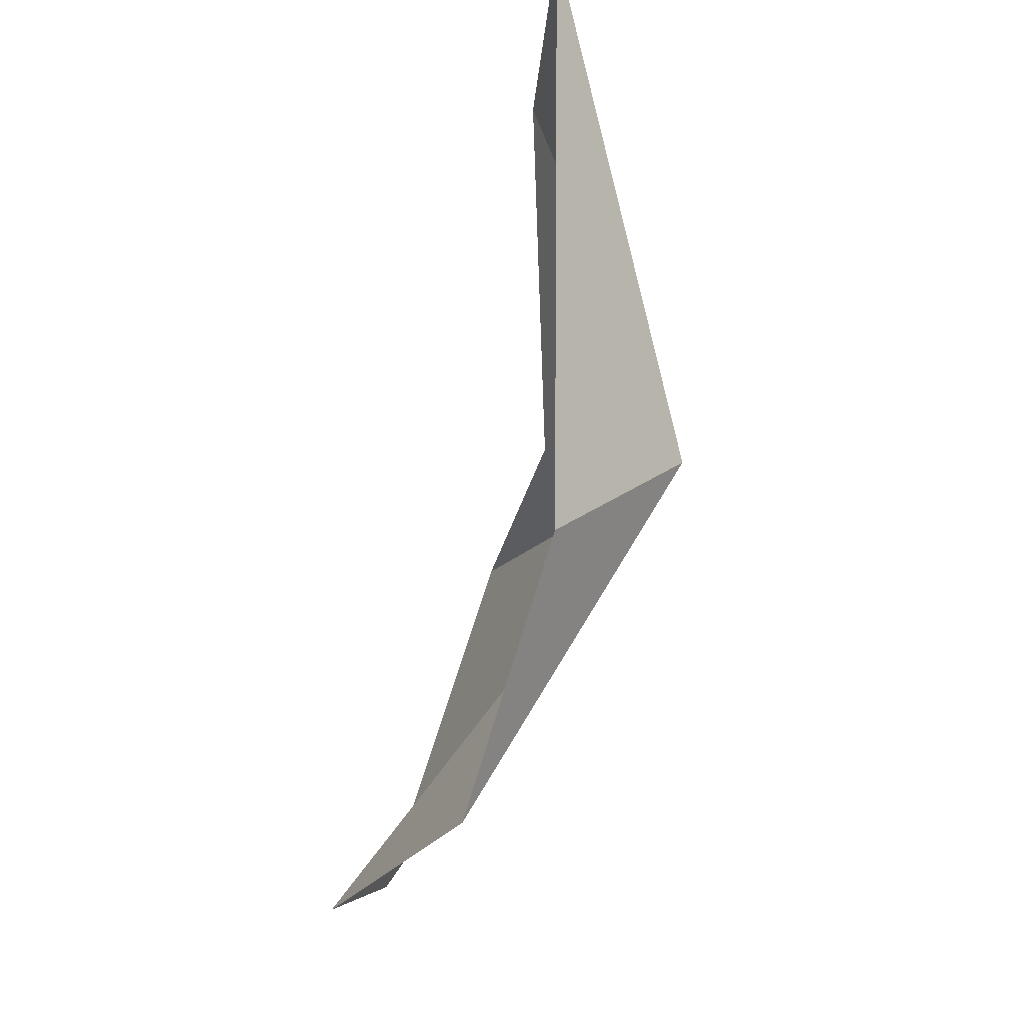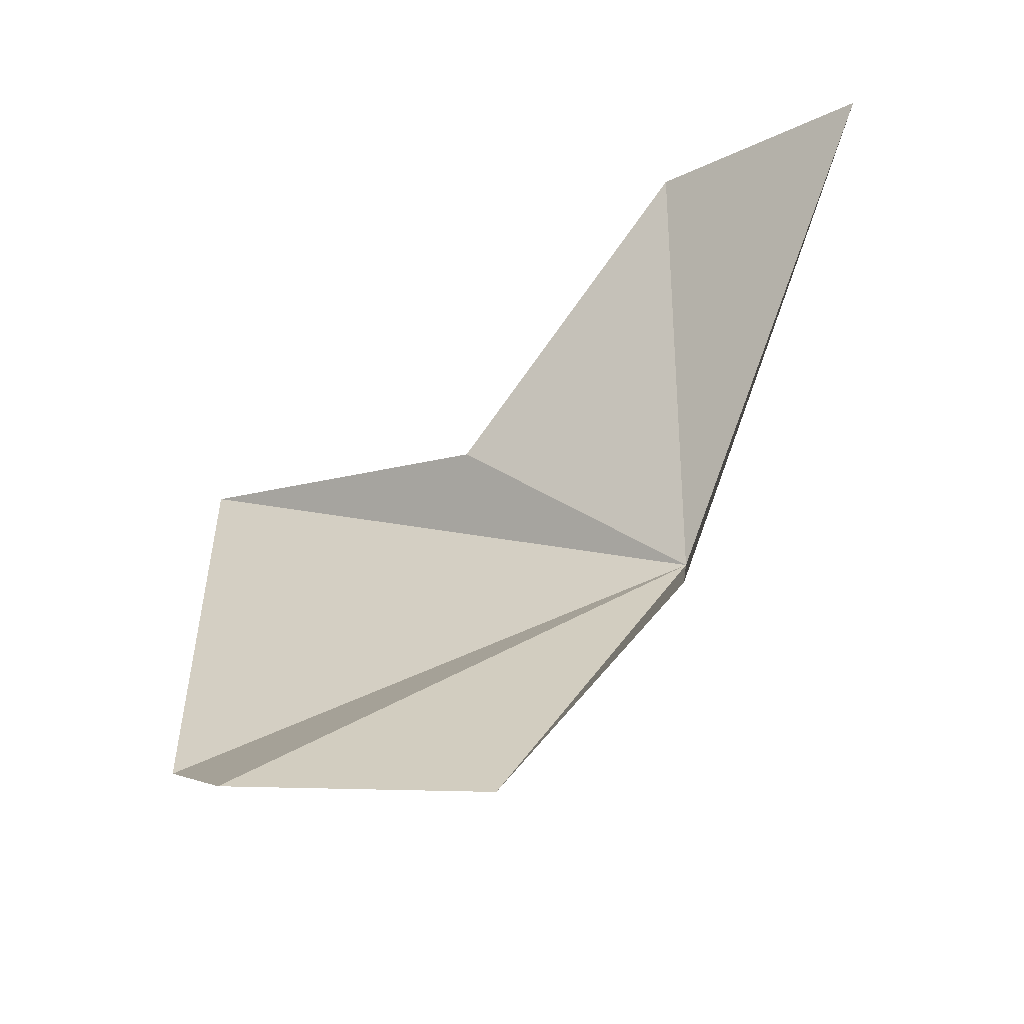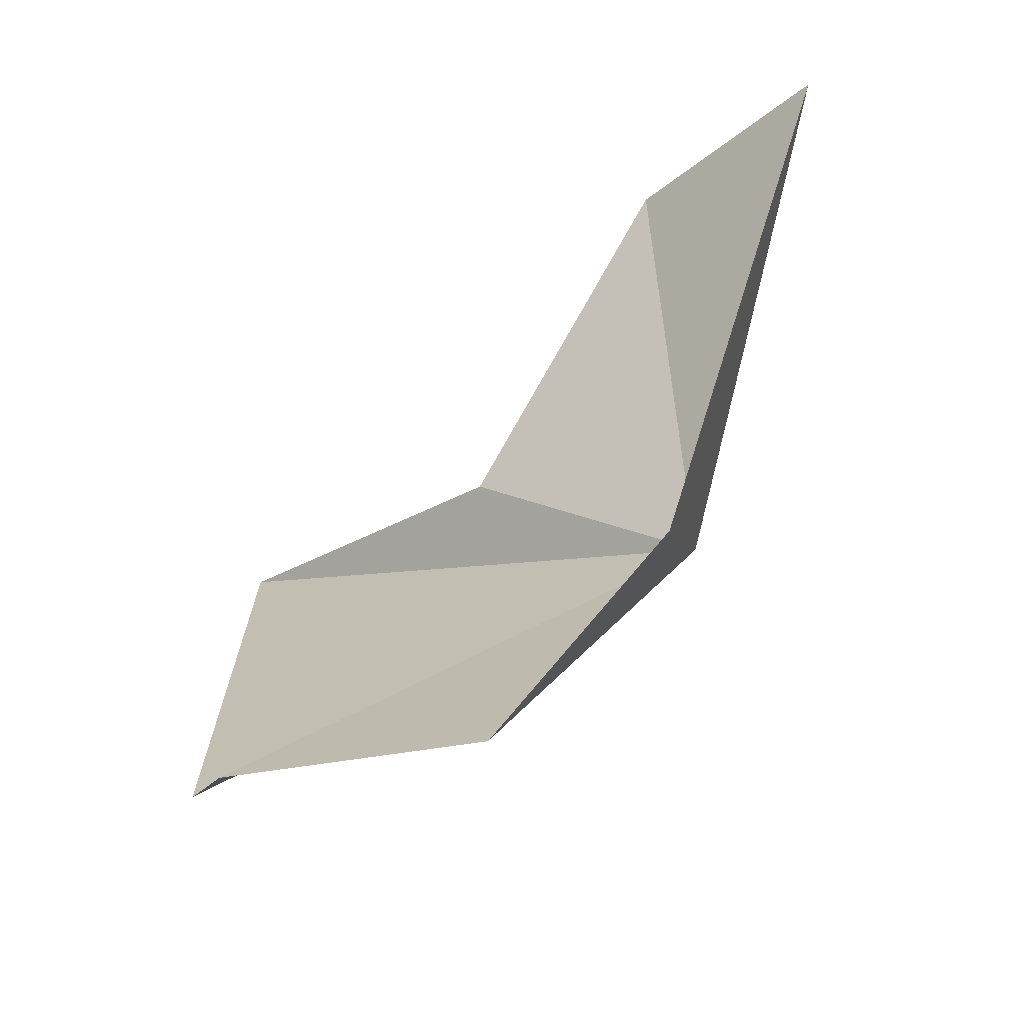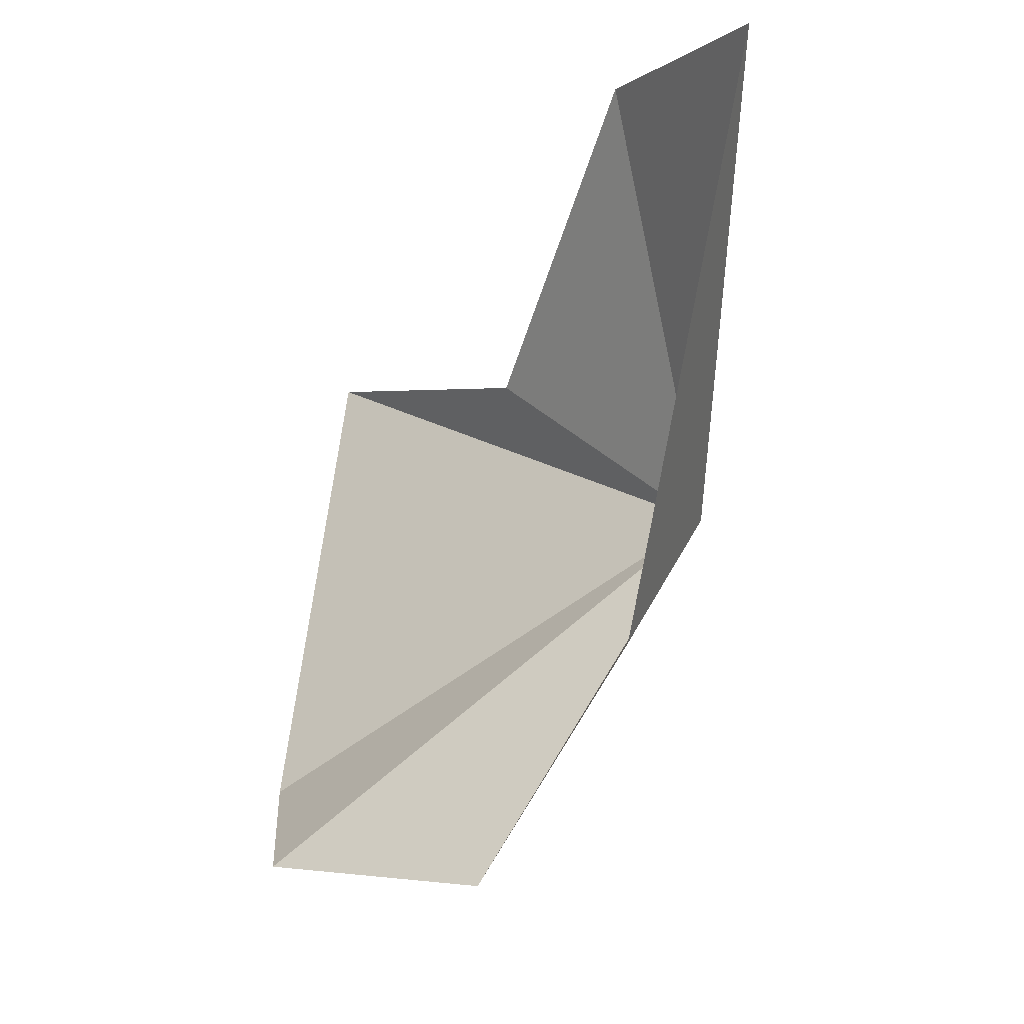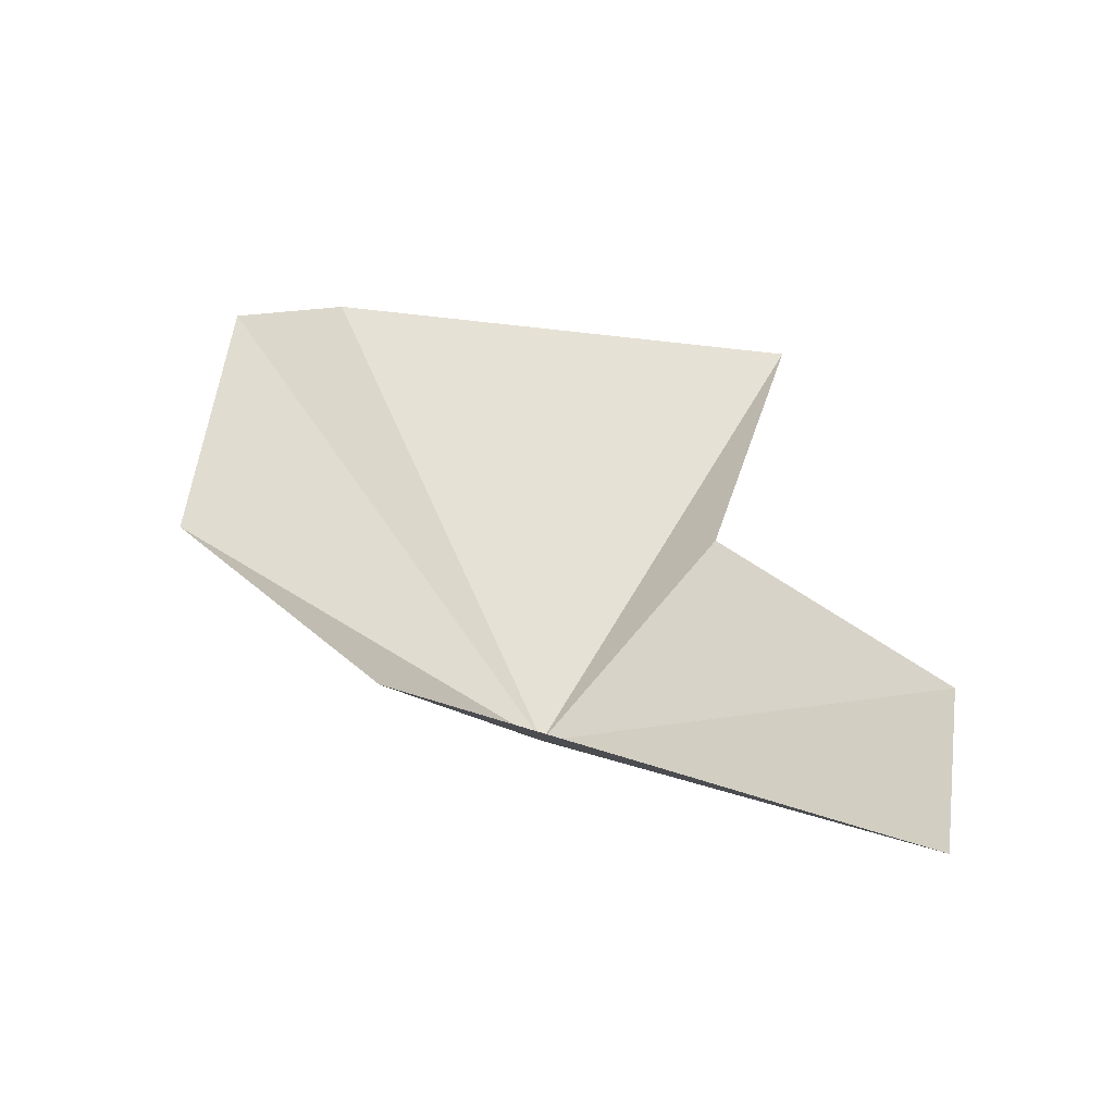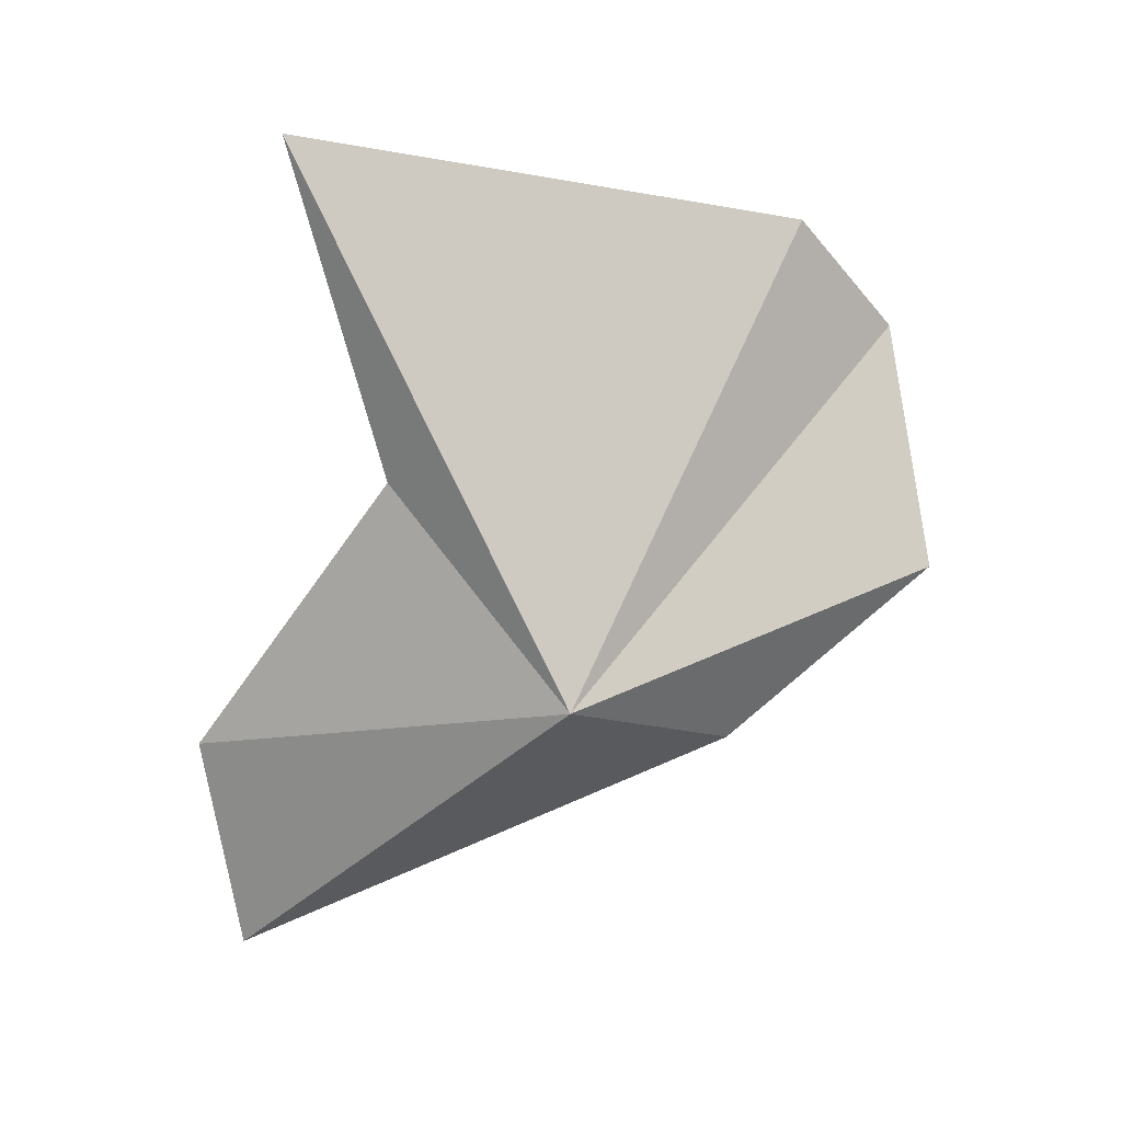
<metadata>
{"format":"obj","ext":"obj","renderer":"f3d","projection":"perspective","resolution":1024,"background":"white","views":[{"elev":-40.1,"azim":174.4,"up":"+Y"},{"elev":-43.0,"azim":125.6,"up":"+Y"},{"elev":-52.2,"azim":134.2,"up":"+Y"},{"elev":-16.9,"azim":150.7,"up":"+Y"},{"elev":-53.6,"azim":89.5,"up":"+Z"},{"elev":16.8,"azim":-88.1,"up":"+Z"}]}
</metadata>
<code>
v 15.06 79.74 19.29
v 17.4 77.02 18.01
v 17.75 85.91 13.68
v 17.72 86.57 17.62
v 16.98 82.94 22.75
v 17.47 84.62 28.61
v 19.49 75.8 26.93
v 20.46 74.09 24.88
v 18.56 73.41 20.87
f 1 3 2
f 1 5 4
f 1 4 3
f 1 6 5
f 1 8 7
f 1 9 8
f 1 2 9
f 1 7 6

</code>
